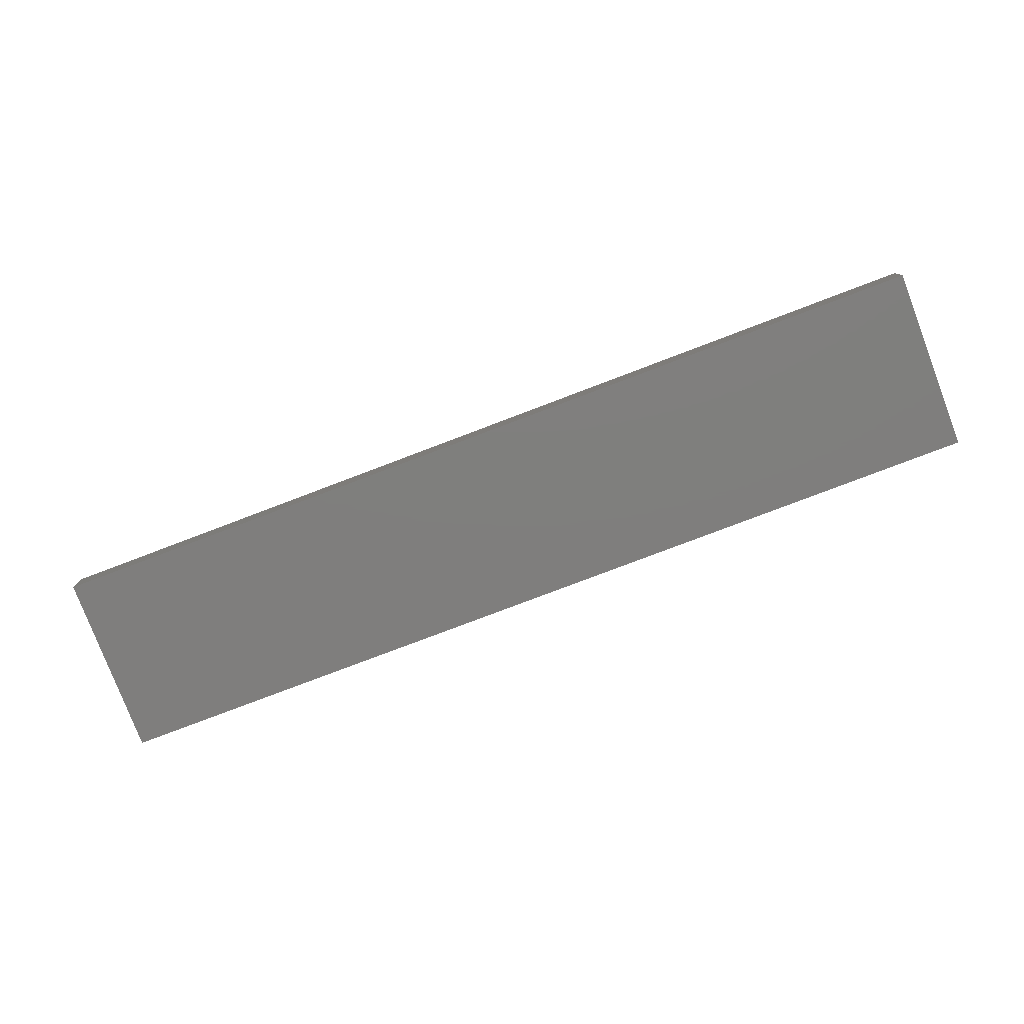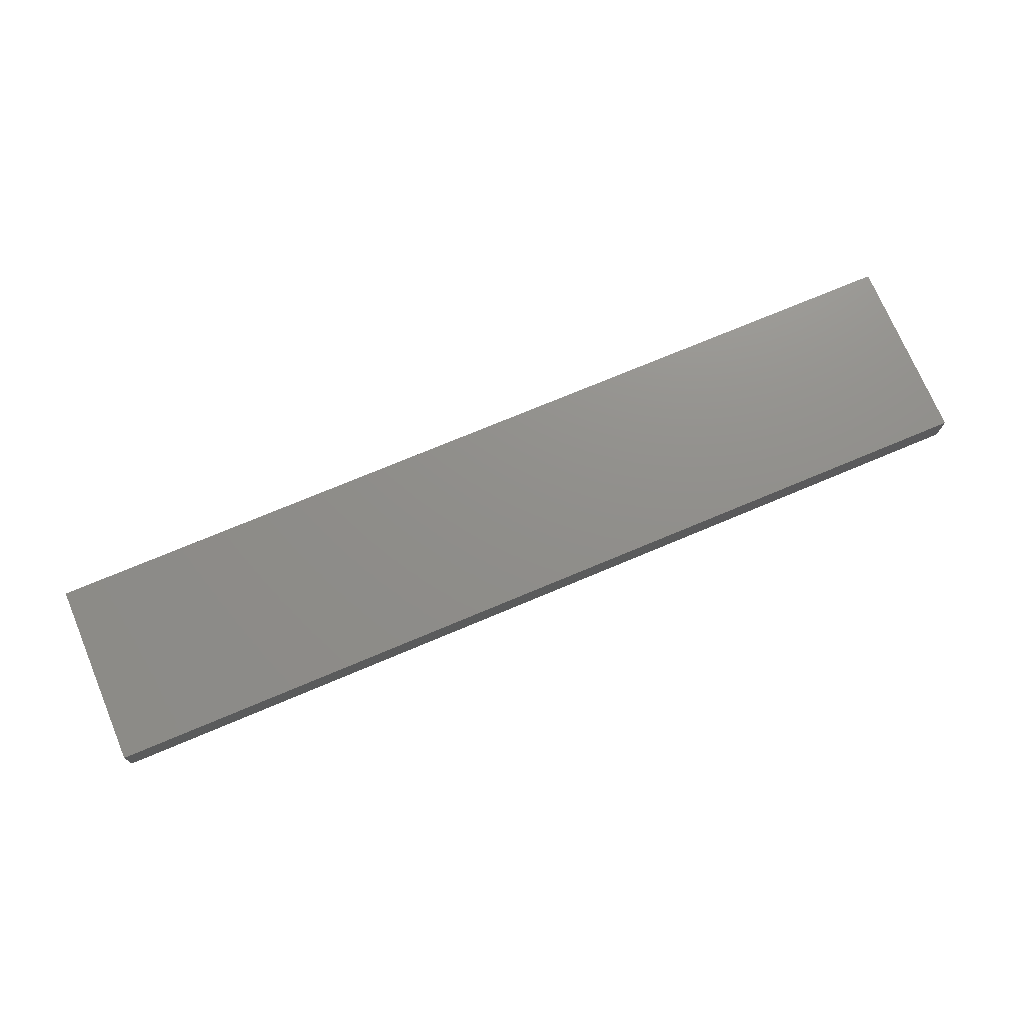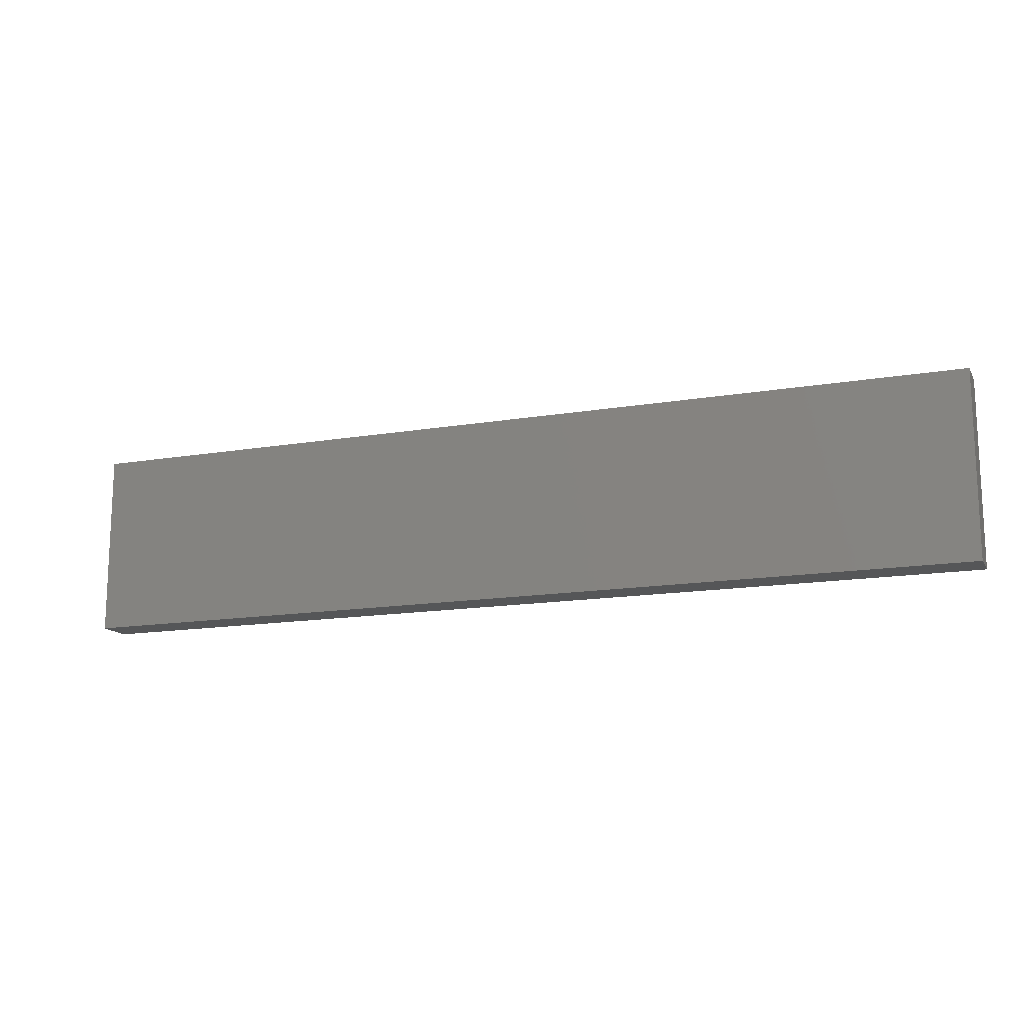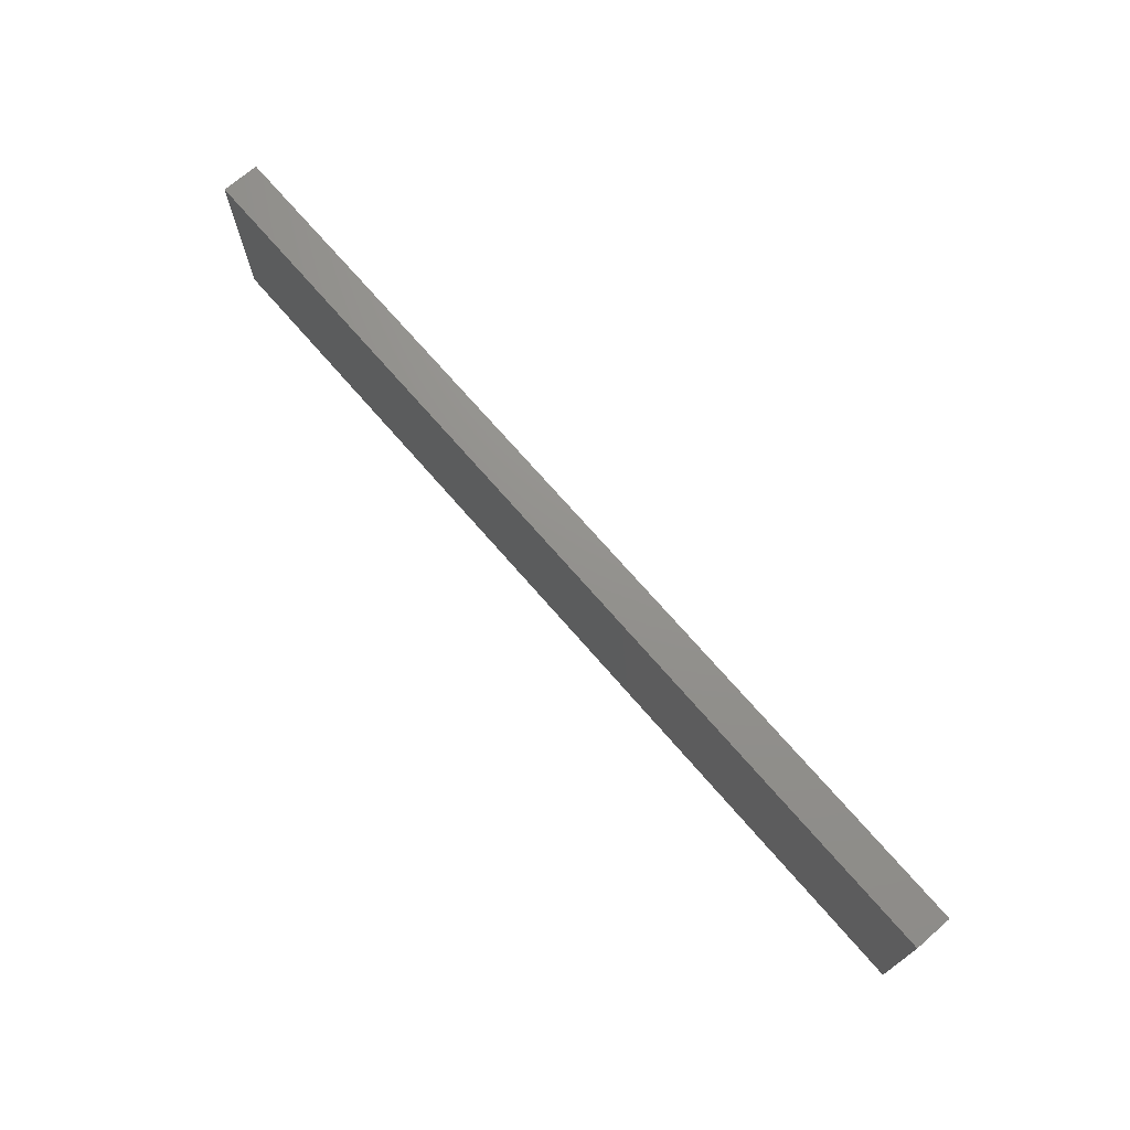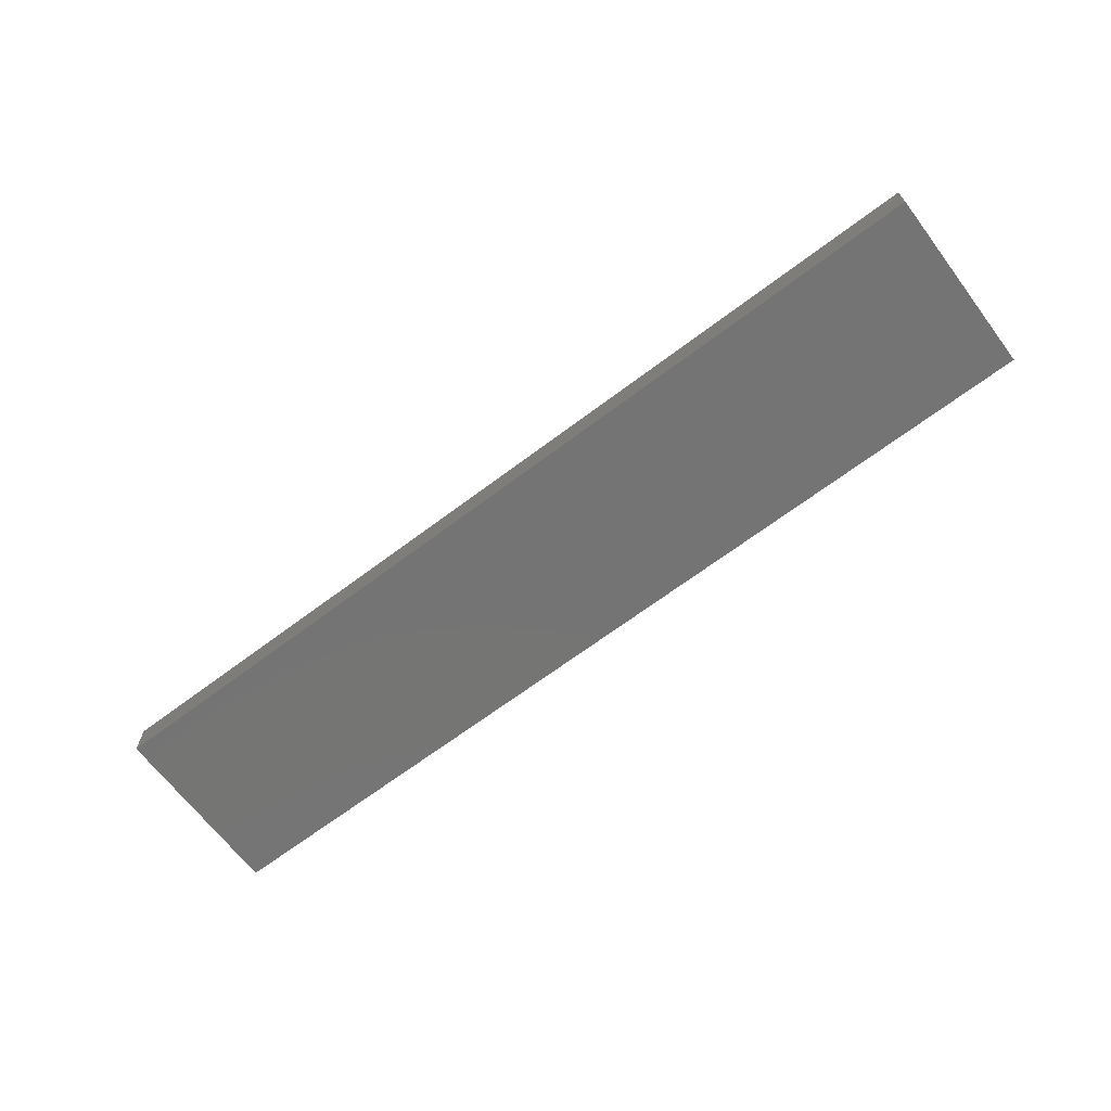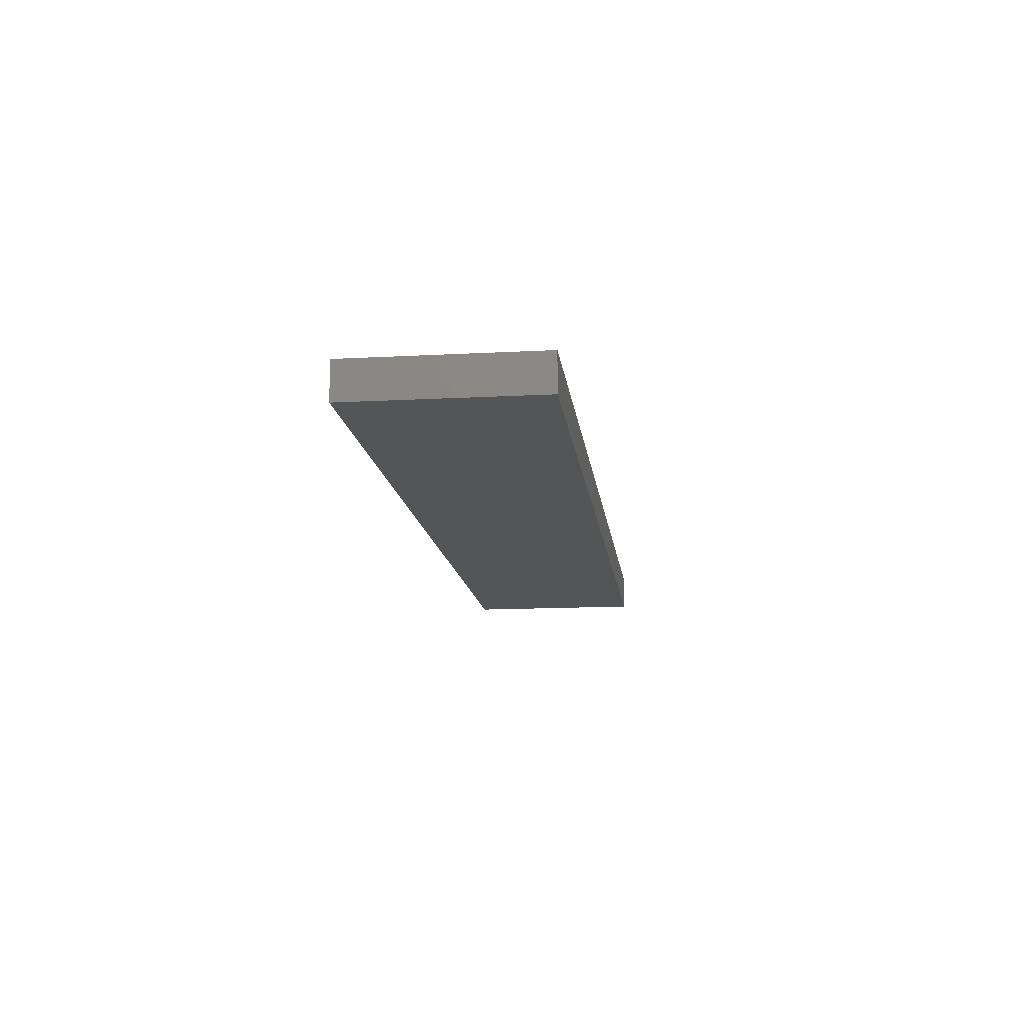
<metadata>
{"format":"stl","ext":"stl","renderer":"f3d","projection":"perspective","resolution":1024,"background":"white","views":[{"elev":-78.6,"azim":-159.2,"up":"+Z"},{"elev":73.1,"azim":-22.8,"up":"+Z"},{"elev":-14.7,"azim":-159.7,"up":"+Y"},{"elev":71.7,"azim":-130.9,"up":"+Y"},{"elev":-66.8,"azim":37.1,"up":"+Z"},{"elev":-13.7,"azim":-83.1,"up":"+Z"}]}
</metadata>
<code>
# stl→obj: 8 verts, 12 faces
v -37.5 15 32
v -37.5 15 29
v -37.5 0 32
v -37.5 0 29
v 37.5 0 29
v 37.5 0 32
v 37.5 15 29
v 37.5 15 32
f 1 2 3
f 3 2 4
f 3 4 5
f 6 3 5
f 4 2 5
f 5 2 7
f 1 3 6
f 8 1 6
f 2 1 7
f 7 1 8
f 6 5 7
f 8 6 7

</code>
